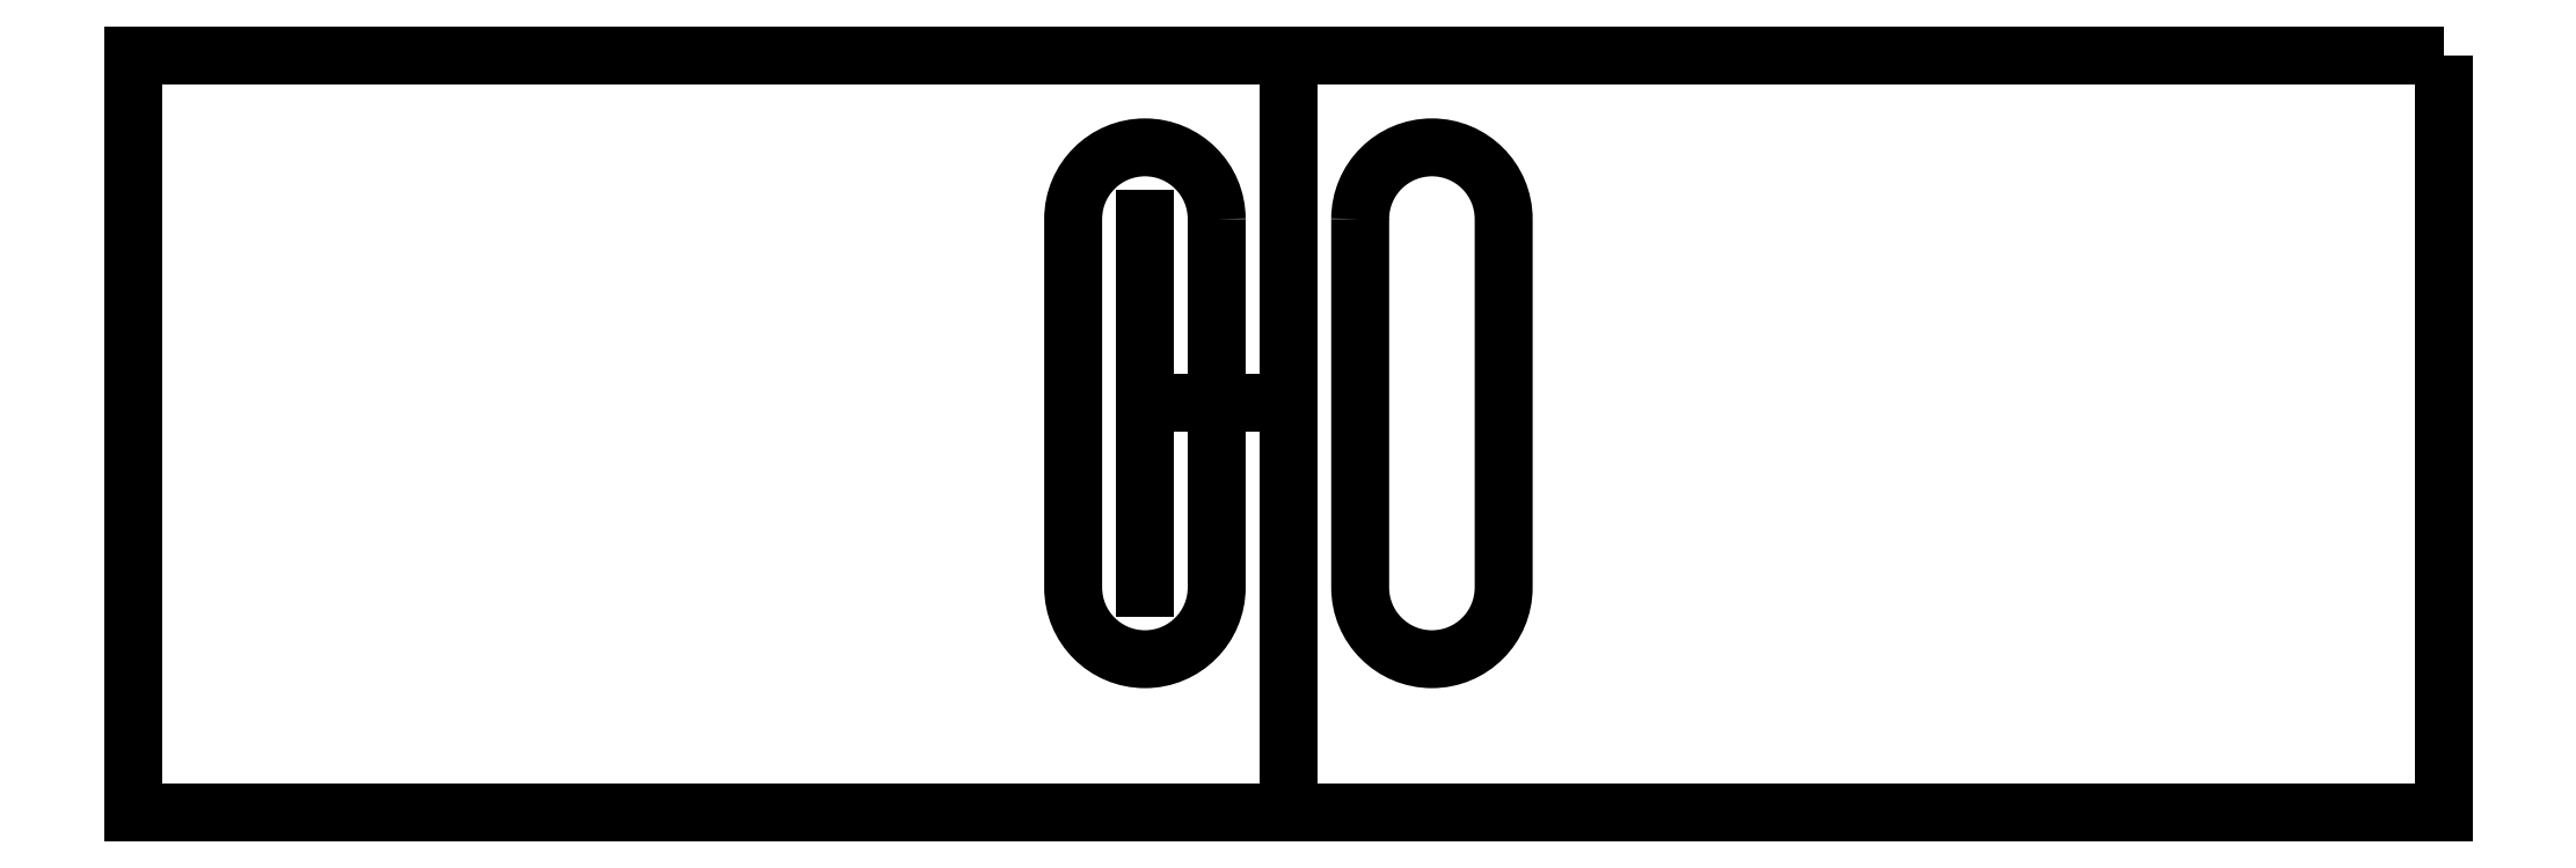
<metadata>
{"format":"dxf","ext":"dxf","renderer":"ezdxf+matplotlib","layout":"modelspace","background":"white","min_lineweight":24,"dpi":150}
</metadata>
<code>
0
SECTION
2
ENTITIES
0
LWPOLYLINE
8
0
90
4
70
1
43
0
10
14.09
20
-18.25
10
14.09
20
-27.5
10
-14.09
20
-27.5
10
-14.09
20
-18.25
0
LINE
8
0
10
4.736e-08
20
-18.25
30
0
11
4.736e-08
21
-27.5
31
0
0
LWPOLYLINE
8
0
90
4
70
1
43
0
10
-0.875
20
-20.25
10
-0.875
20
-24.75
42
-1
10
-2.625
20
-24.75
10
-2.625
20
-20.25
42
-1
0
LINE
8
0
10
-1.75
20
-24.75
30
0
11
-1.75
21
-20.25
31
0
0
LINE
8
0
10
4.736e-08
20
-22.5
30
0
11
-1.75
21
-22.5
31
0
0
LWPOLYLINE
8
0
90
4
70
1
43
0
10
0.875
20
-20.25
10
0.875
20
-24.75
42
1
10
2.625
20
-24.75
10
2.625
20
-20.25
42
1
0
ENDSEC
0
EOF

</code>
